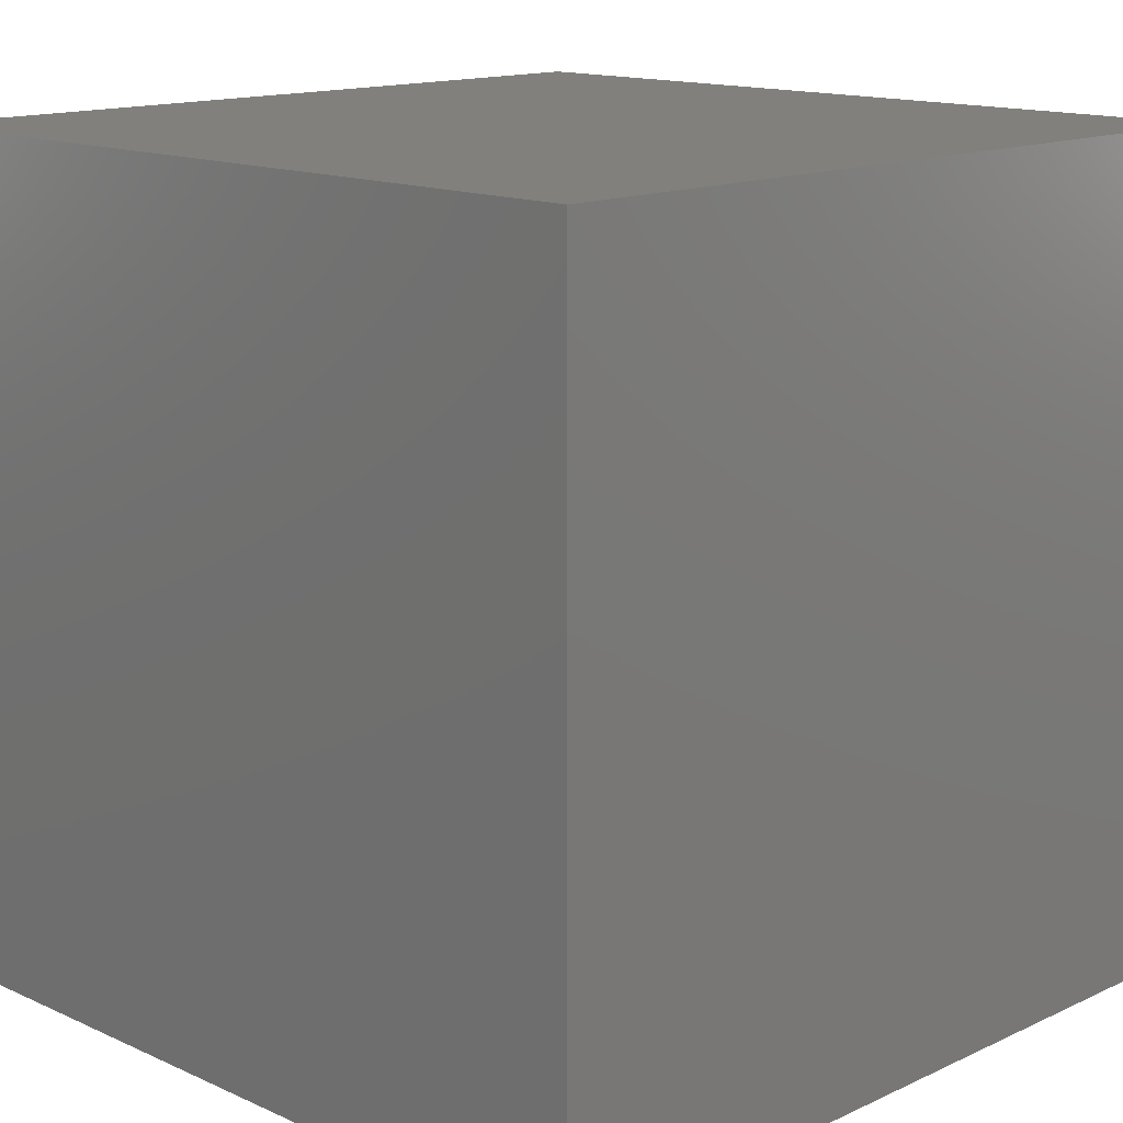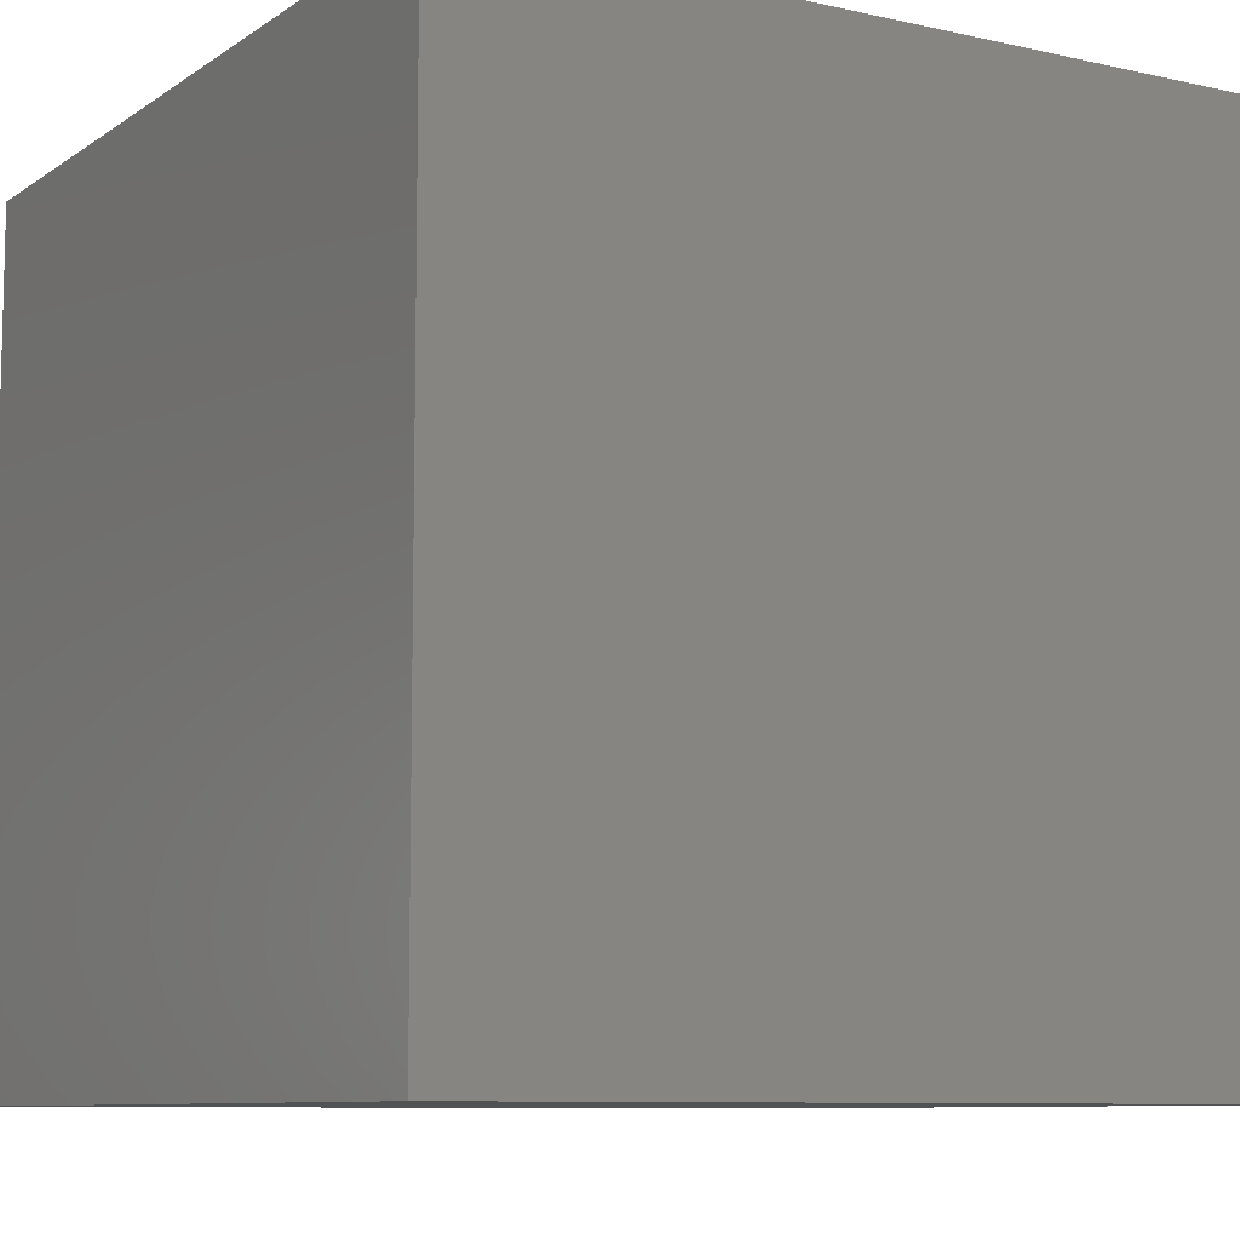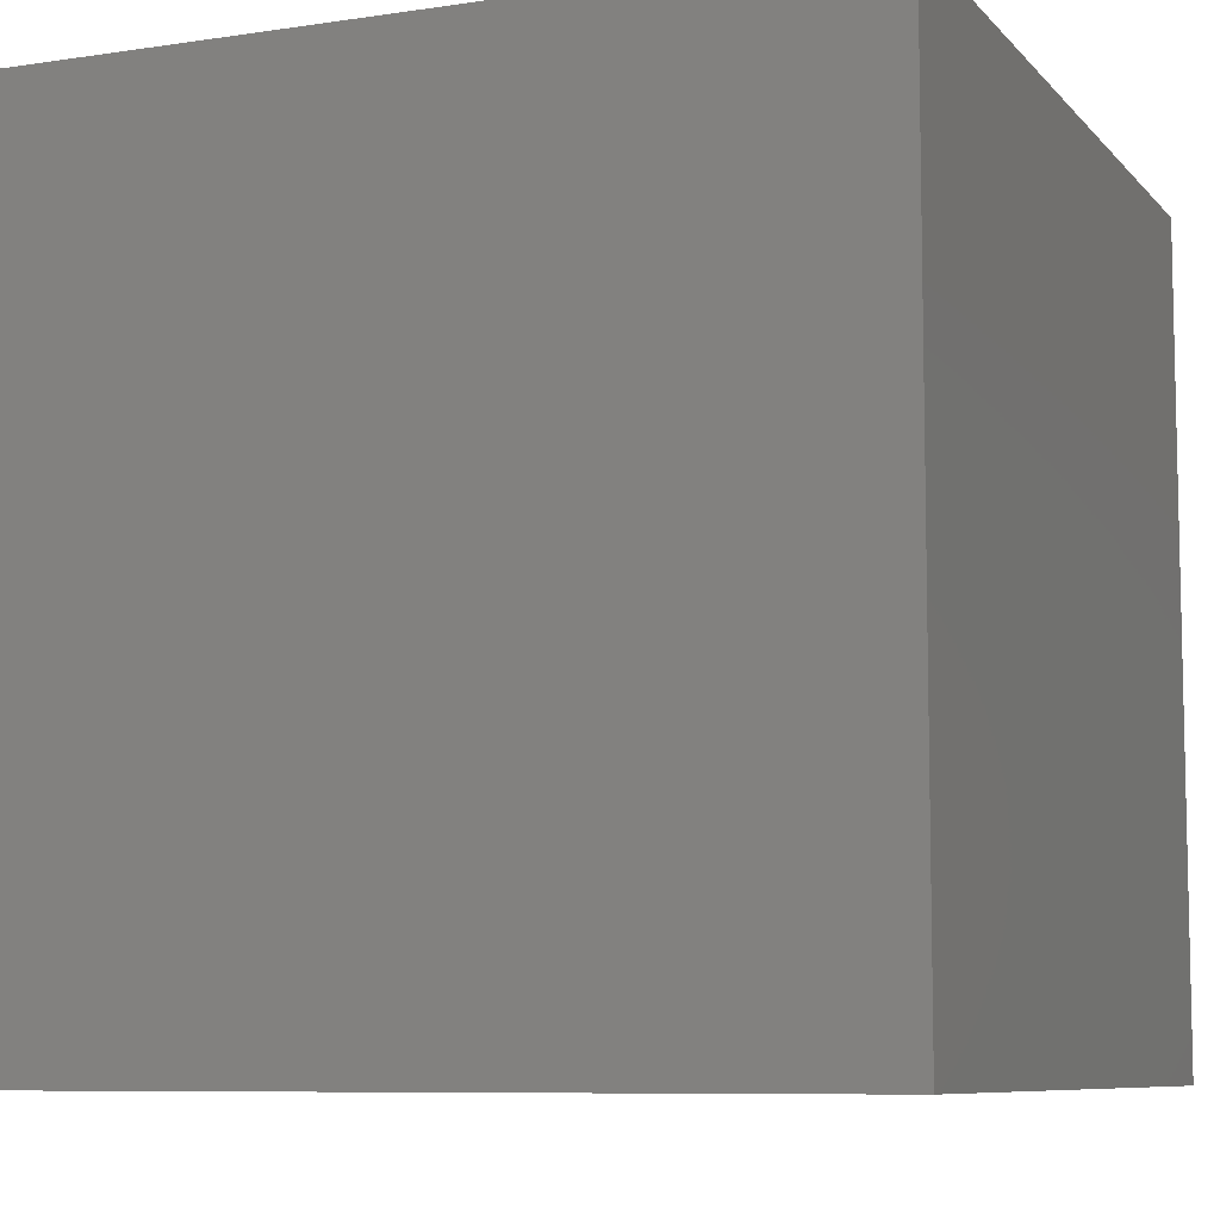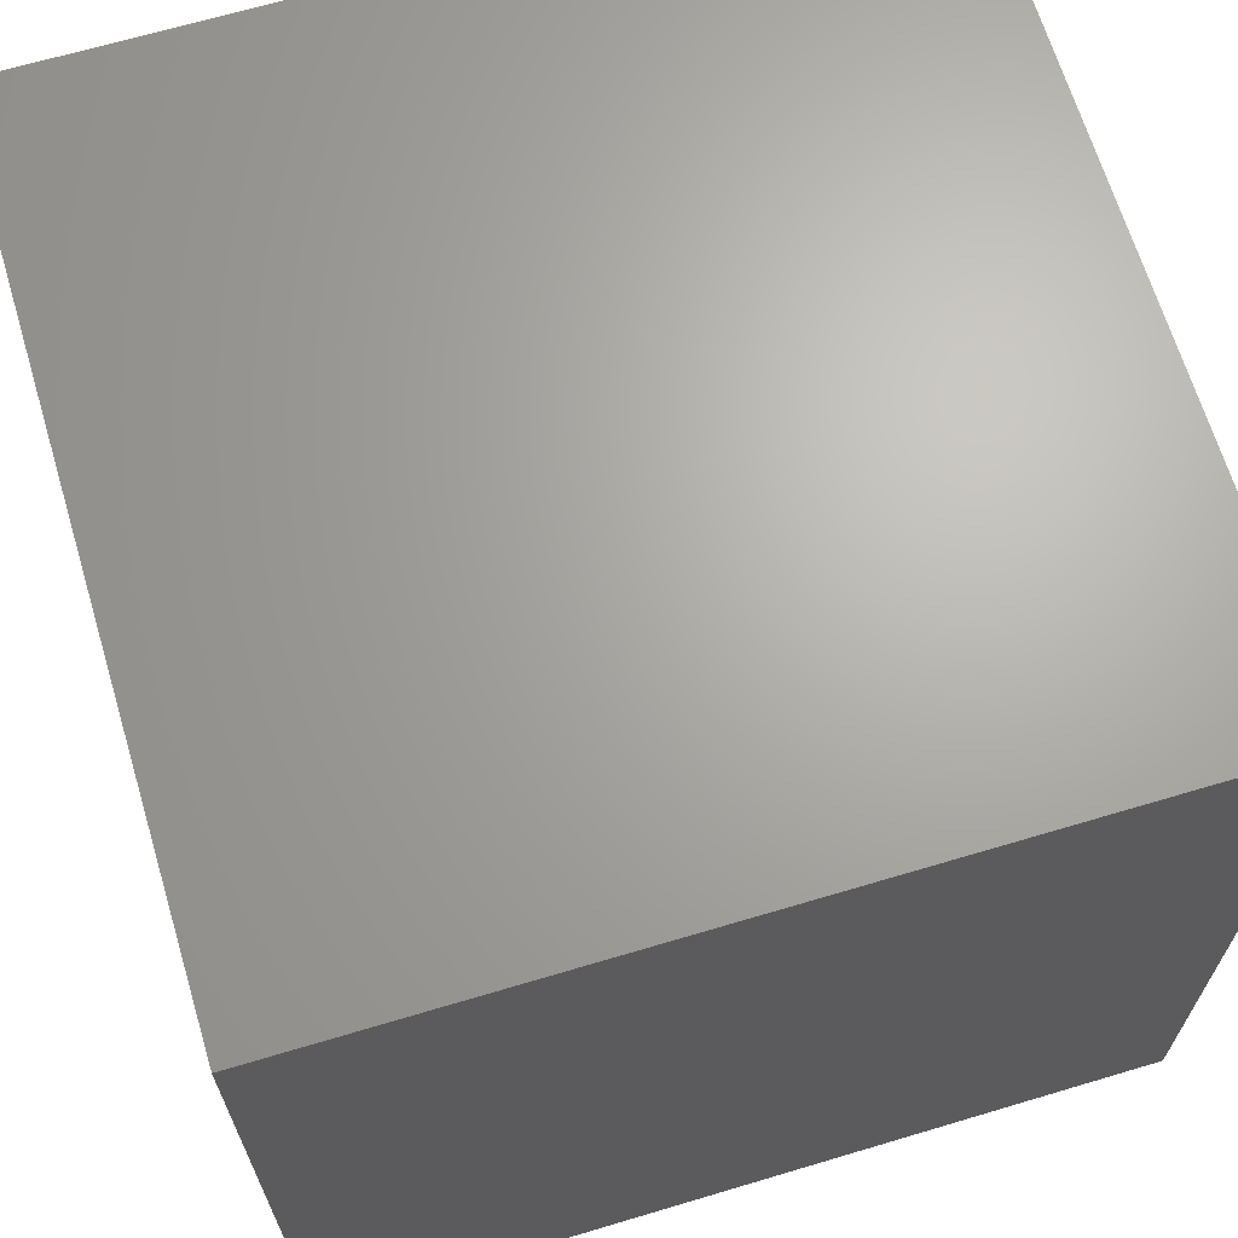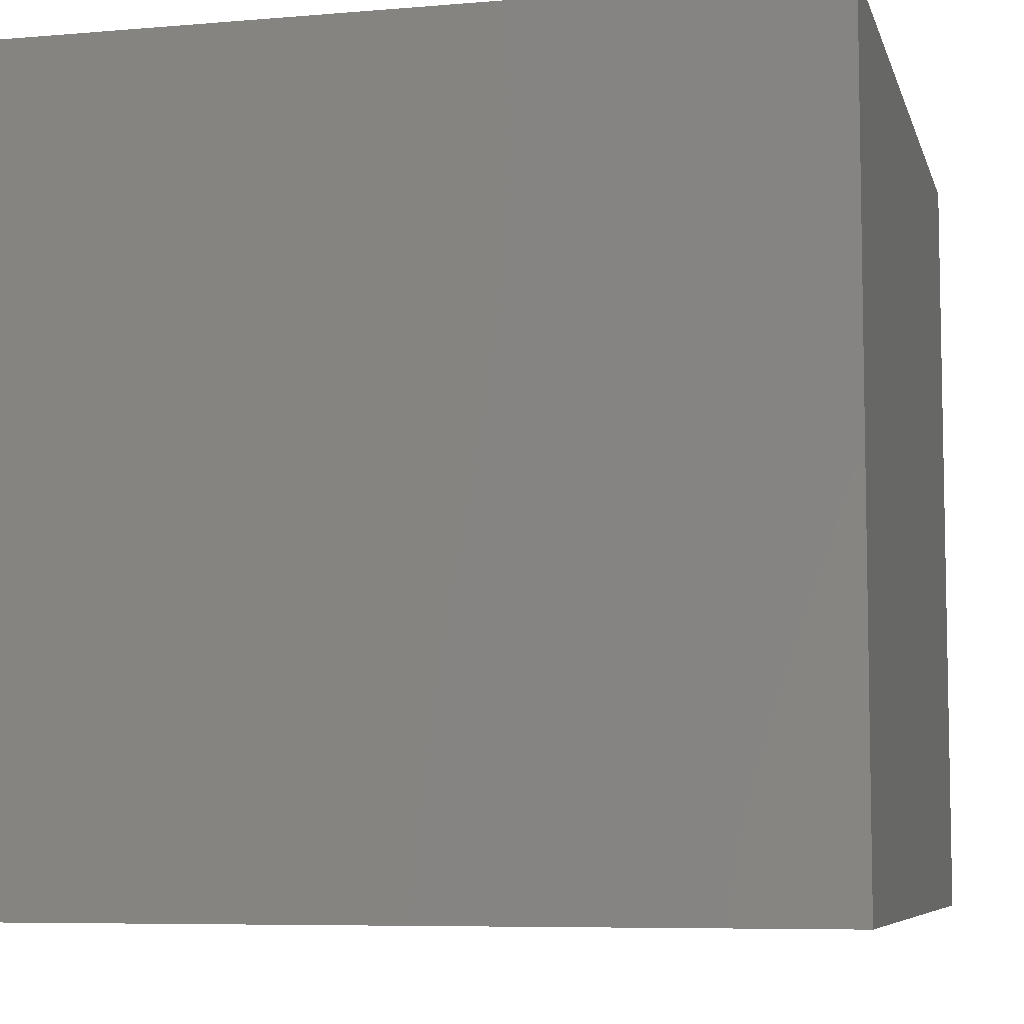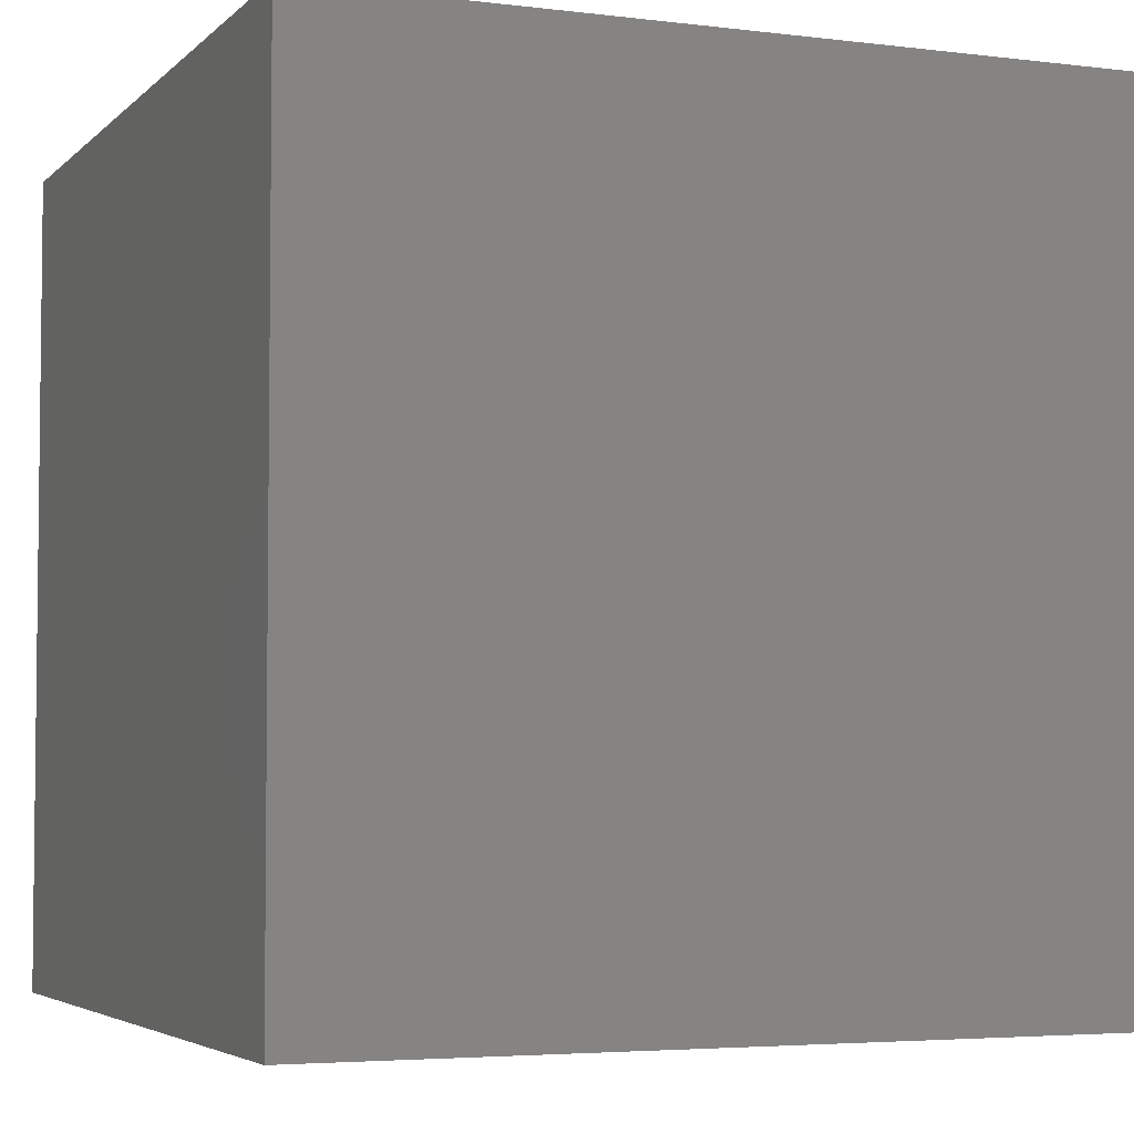
<metadata>
{"format":"stl","ext":"stl","renderer":"f3d","projection":"perspective","resolution":1024,"background":"white","views":[{"elev":14.2,"azim":44.6,"up":"+Y"},{"elev":-8.9,"azim":-121.0,"up":"+Y"},{"elev":-8.1,"azim":-157.4,"up":"+Y"},{"elev":66.7,"azim":-106.7,"up":"+Z"},{"elev":-7.0,"azim":13.9,"up":"+Z"},{"elev":-4.2,"azim":67.8,"up":"+Y"}]}
</metadata>
<code>
# stl→obj: 8 verts, 12 faces
v -3 4 -3
v -4 4 -3
v -3 3 -3
v -4 3 -3
v -3 3 -4
v -4 3 -4
v -3 4 -4
v -4 4 -4
f 1 2 3
f 3 2 4
f 5 6 7
f 7 6 8
f 4 6 3
f 3 6 5
f 2 8 4
f 4 8 6
f 1 7 2
f 2 7 8
f 3 5 1
f 1 5 7

</code>
